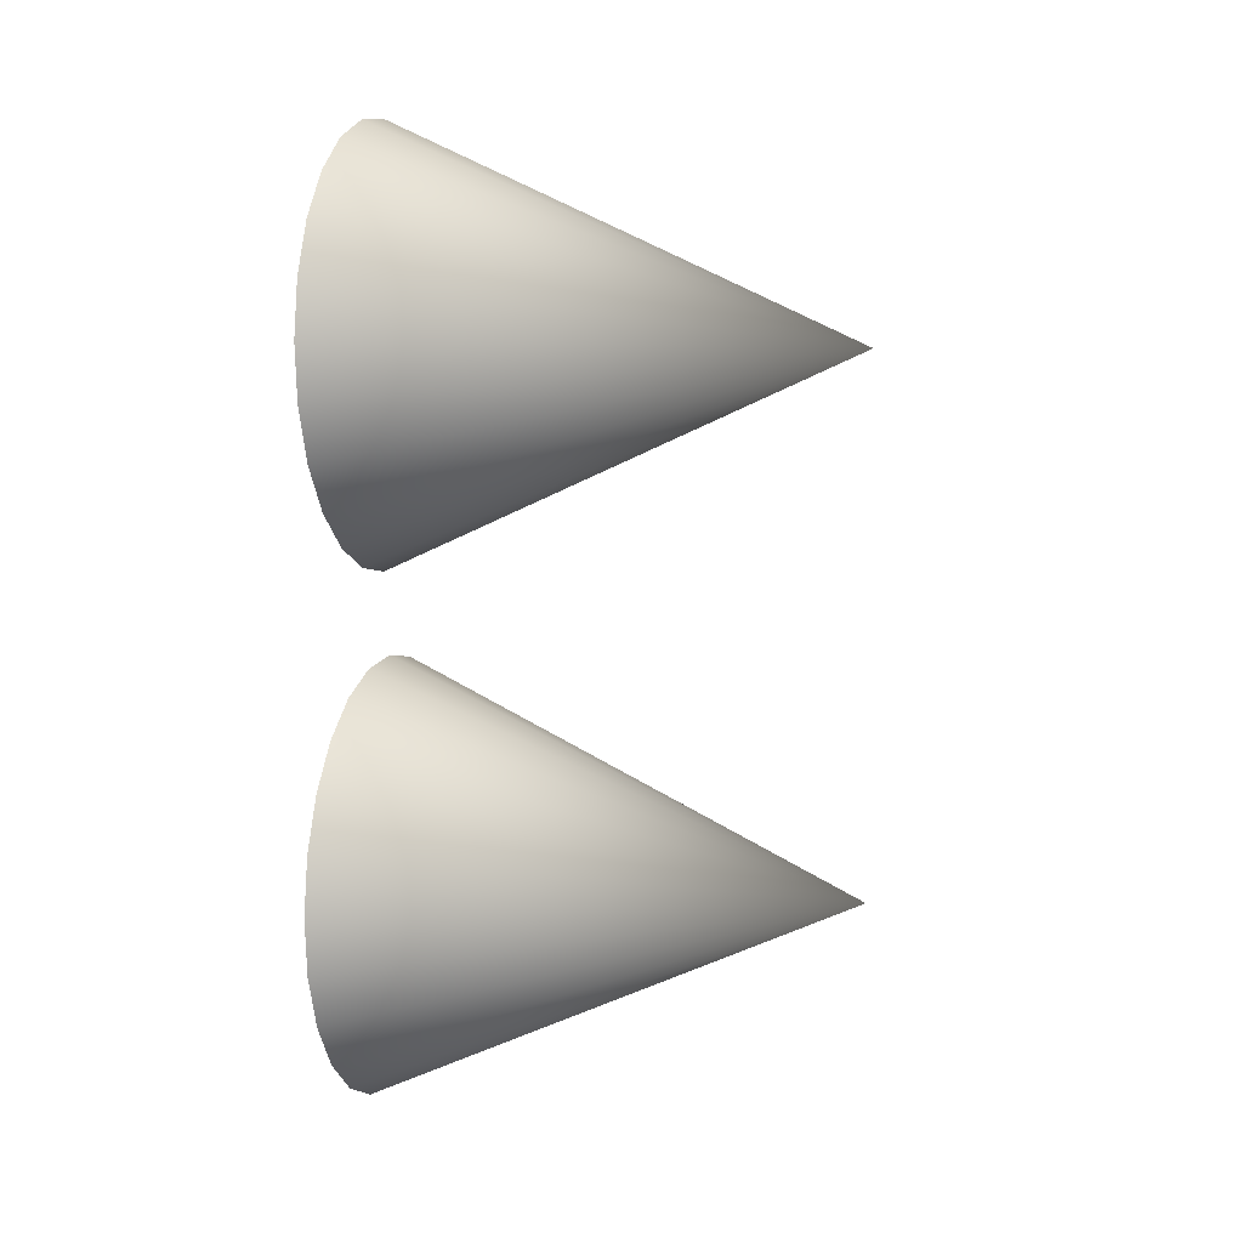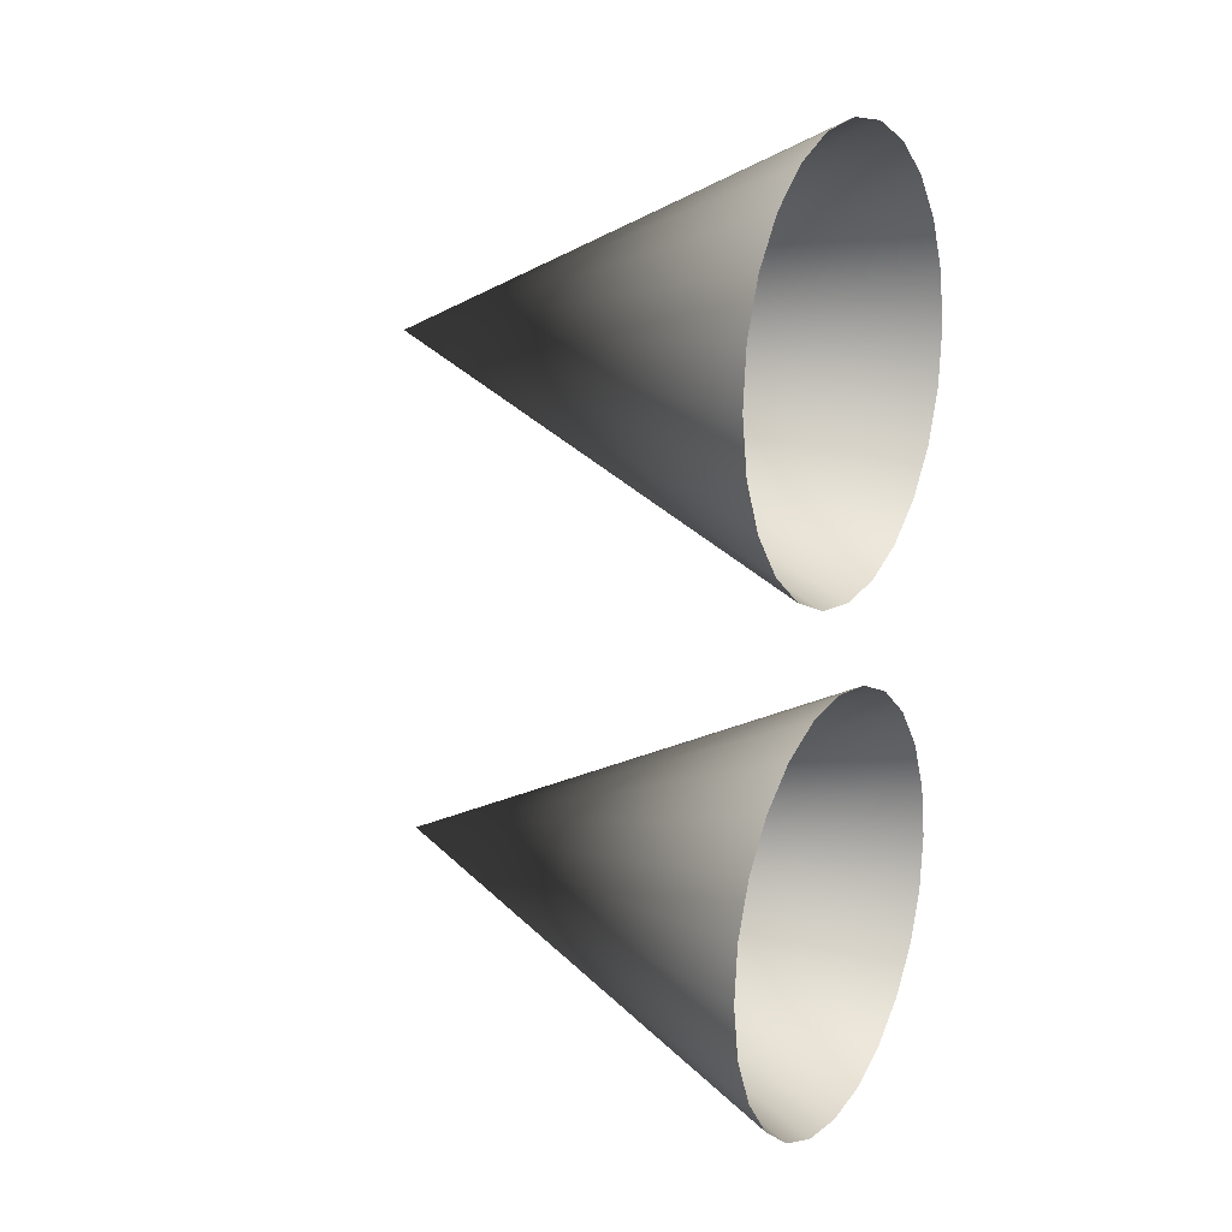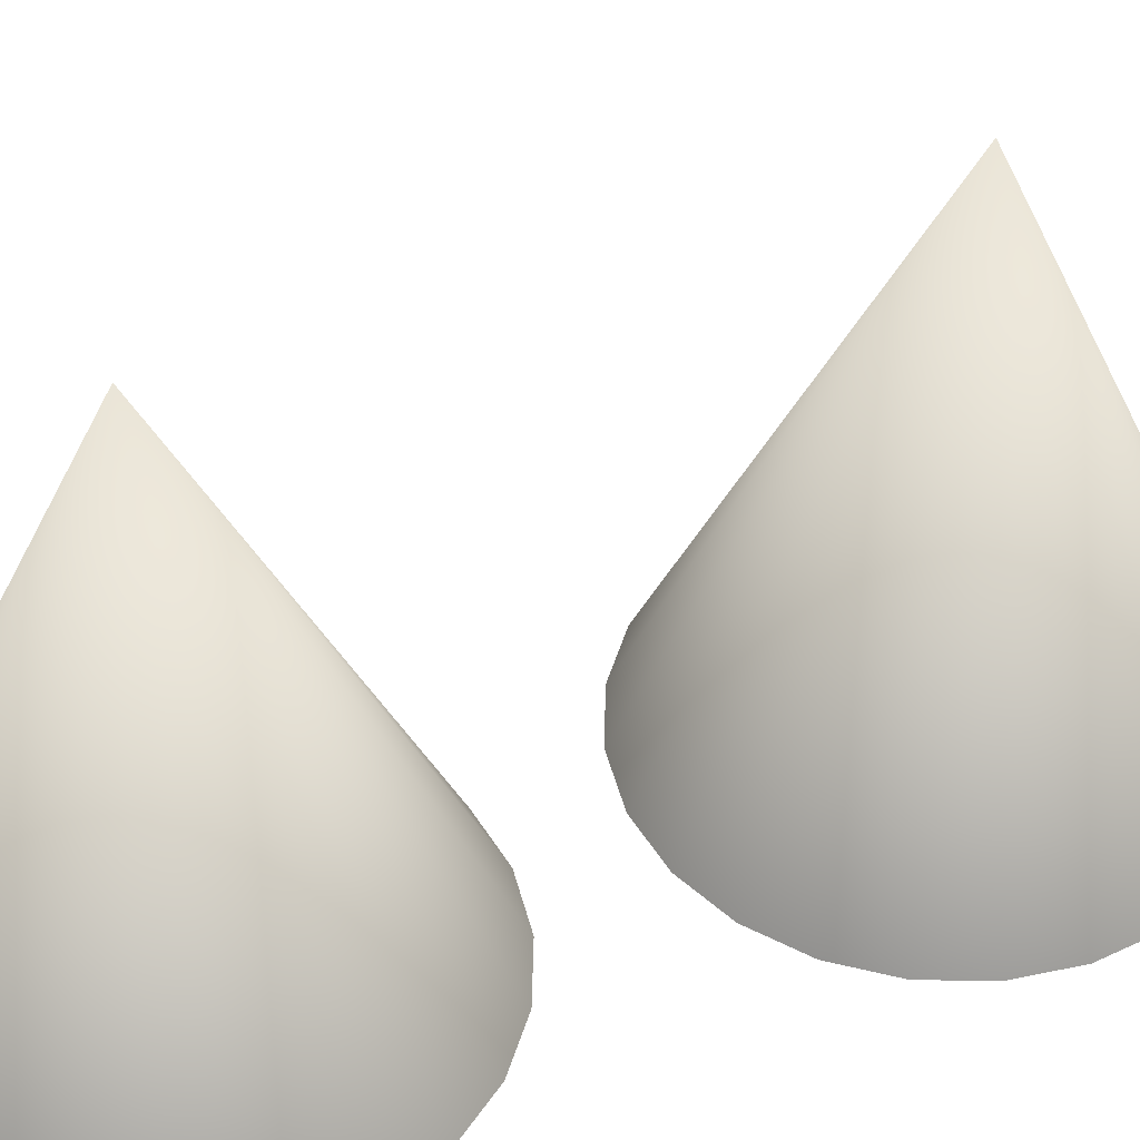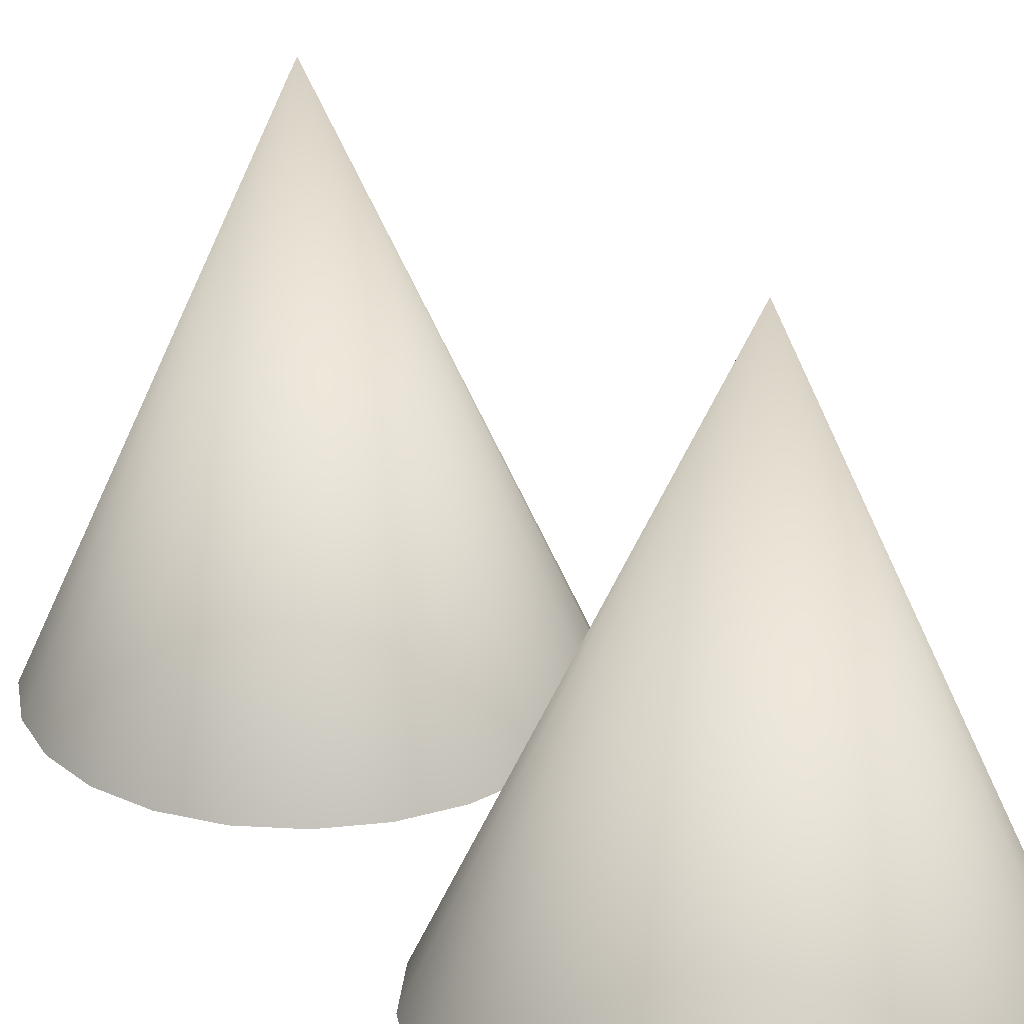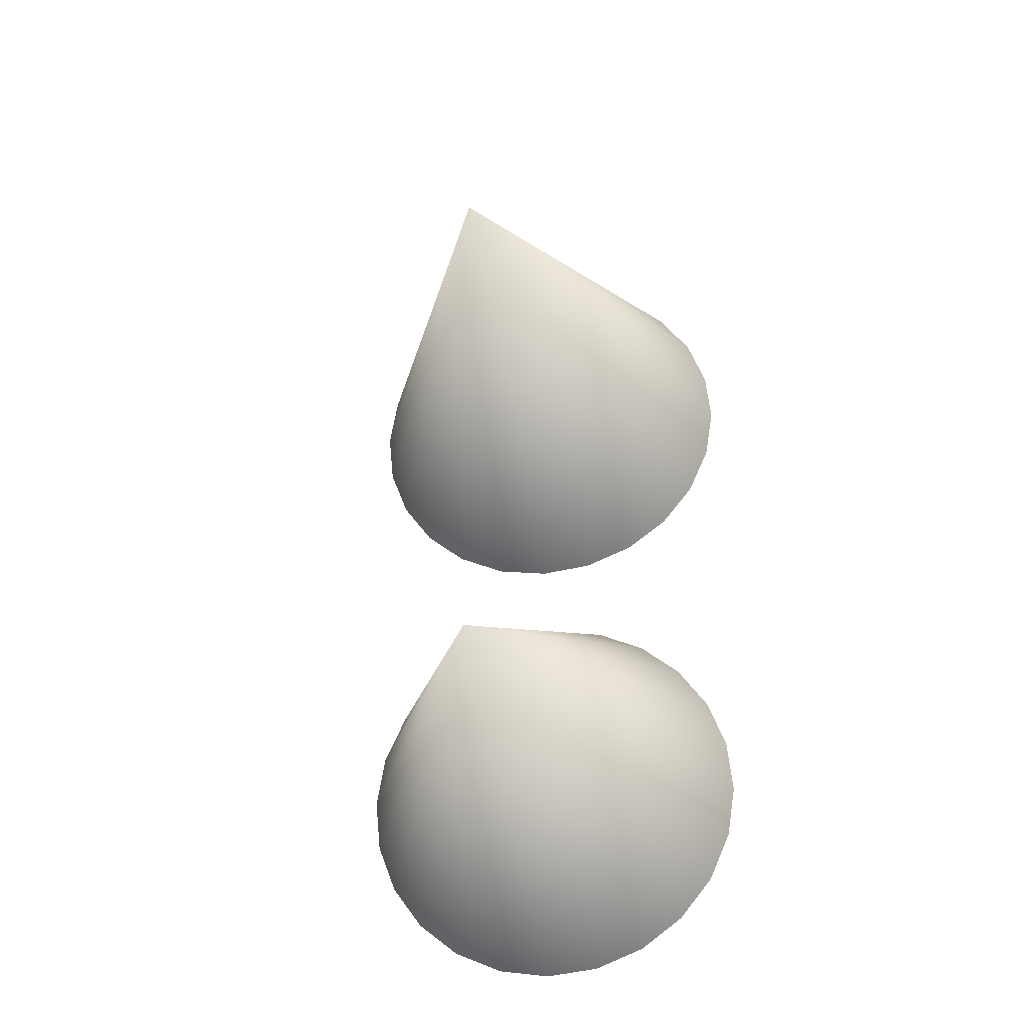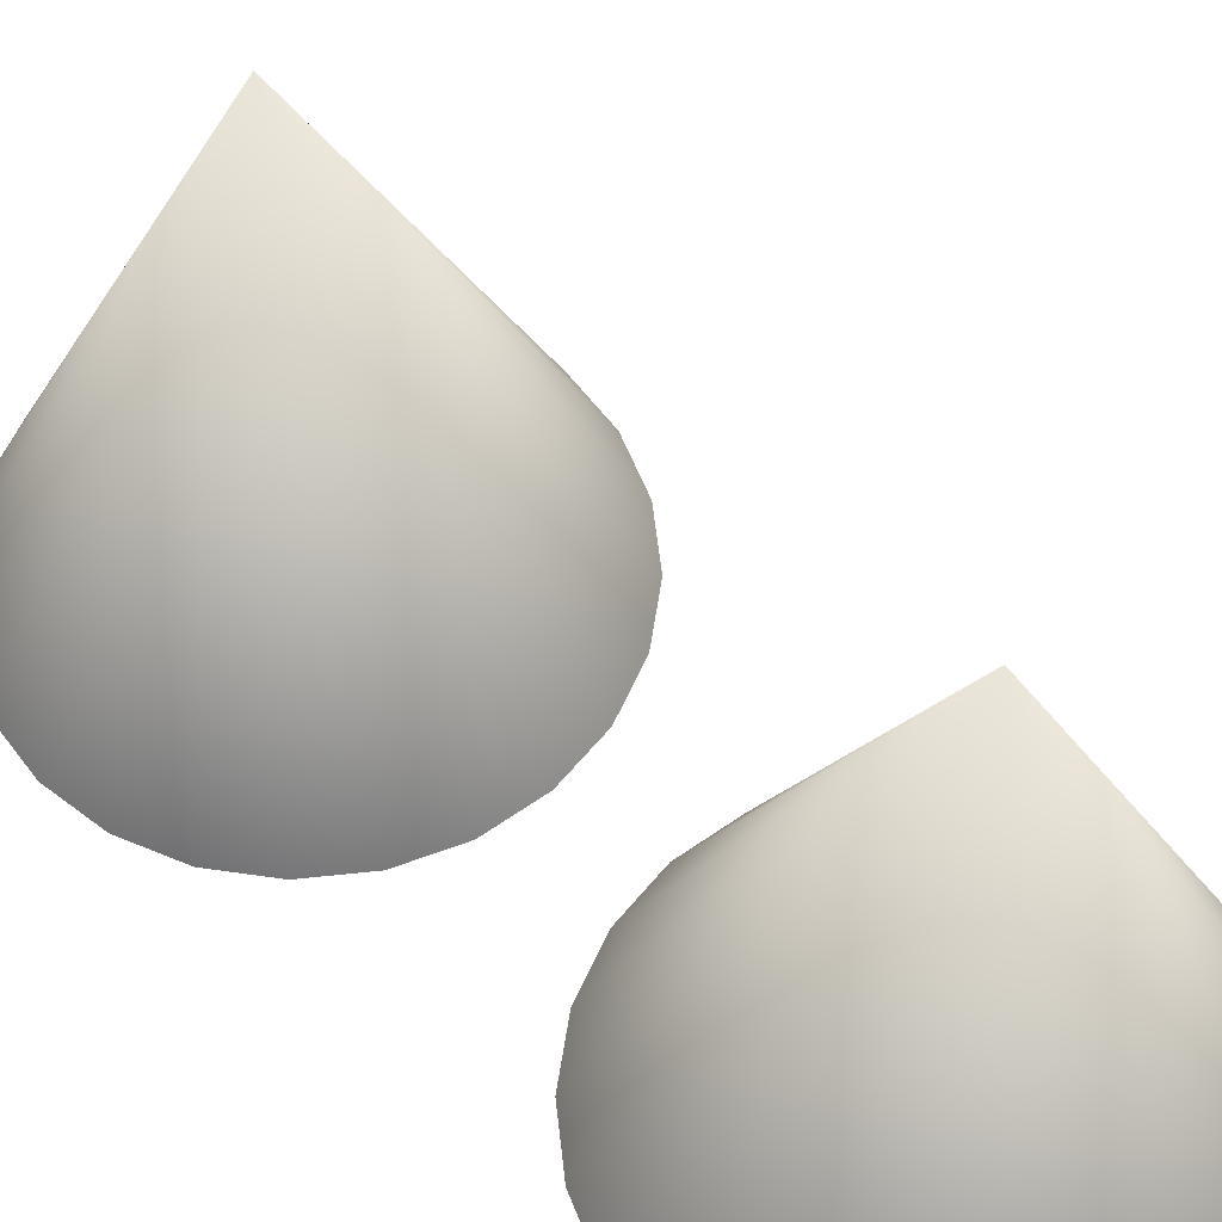
<metadata>
{"format":"obj","ext":"obj","renderer":"f3d","projection":"perspective","resolution":1024,"background":"white","views":[{"elev":7.2,"azim":105.2,"up":"+Z"},{"elev":15.2,"azim":-60.8,"up":"+Z"},{"elev":44.6,"azim":-113.3,"up":"+Y"},{"elev":25.8,"azim":-34.1,"up":"+Y"},{"elev":-29.4,"azim":-168.4,"up":"+Z"},{"elev":57.6,"azim":134.3,"up":"+Y"}]}
</metadata>
<code>
g Mesh1 Component_3_1 Model
v 1870 60.89 -775.5
v 1789 242.9 -756.5
v 1862 60.89 -795.7
f 1 2 3
v 1872 60.89 -753.9
f 4 2 1
v 1868 60.89 -732.5
f 5 2 4
v 1859 60.89 -712.8
f 6 2 5
v 1846 60.89 -696
f 7 2 6
v 1828 60.89 -683.4
f 8 2 7
v 1808 60.89 -675.7
f 9 2 8
v 1786 60.89 -673.6
f 10 2 9
v 1765 60.89 -677.1
f 11 2 10
v 1745 60.89 -686
f 12 2 11
v 1728 60.89 -699.8
f 13 2 12
v 1716 60.89 -717.4
f 14 2 13
v 1708 60.89 -737.6
f 15 2 14
v 1706 60.89 -759.2
f 16 2 15
v 1709 60.89 -780.6
f 17 2 16
v 1718 60.89 -800.3
f 18 2 17
v 1732 60.89 -817.1
f 19 2 18
v 1750 60.89 -829.7
f 20 2 19
v 1770 60.89 -837.4
f 21 2 20
v 1791 60.89 -839.5
f 22 2 21
v 1813 60.89 -836
f 23 2 22
v 1833 60.89 -827.1
f 24 2 23
v 1849 60.89 -813.3
f 25 2 24
f 3 2 25
g Mesh2 Component_3_2 Model
v 1870 60.89 -973.5
v 1789 242.9 -954.5
v 1862 60.89 -993.7
f 26 27 28
v 1872 60.89 -951.9
f 29 27 26
v 1868 60.89 -930.5
f 30 27 29
v 1859 60.89 -910.8
f 31 27 30
v 1846 60.89 -894
f 32 27 31
v 1828 60.89 -881.4
f 33 27 32
v 1808 60.89 -873.7
f 34 27 33
v 1786 60.89 -871.6
f 35 27 34
v 1765 60.89 -875.1
f 36 27 35
v 1745 60.89 -884
f 37 27 36
v 1728 60.89 -897.8
f 38 27 37
v 1716 60.89 -915.4
f 39 27 38
v 1708 60.89 -935.6
f 40 27 39
v 1706 60.89 -957.2
f 41 27 40
v 1709 60.89 -978.6
f 42 27 41
v 1718 60.89 -998.3
f 43 27 42
v 1732 60.89 -1015
f 44 27 43
v 1750 60.89 -1028
f 45 27 44
v 1770 60.89 -1035
f 46 27 45
v 1791 60.89 -1038
f 47 27 46
v 1813 60.89 -1034
f 48 27 47
v 1833 60.89 -1025
f 49 27 48
v 1849 60.89 -1011
f 50 27 49
f 28 27 50

</code>
